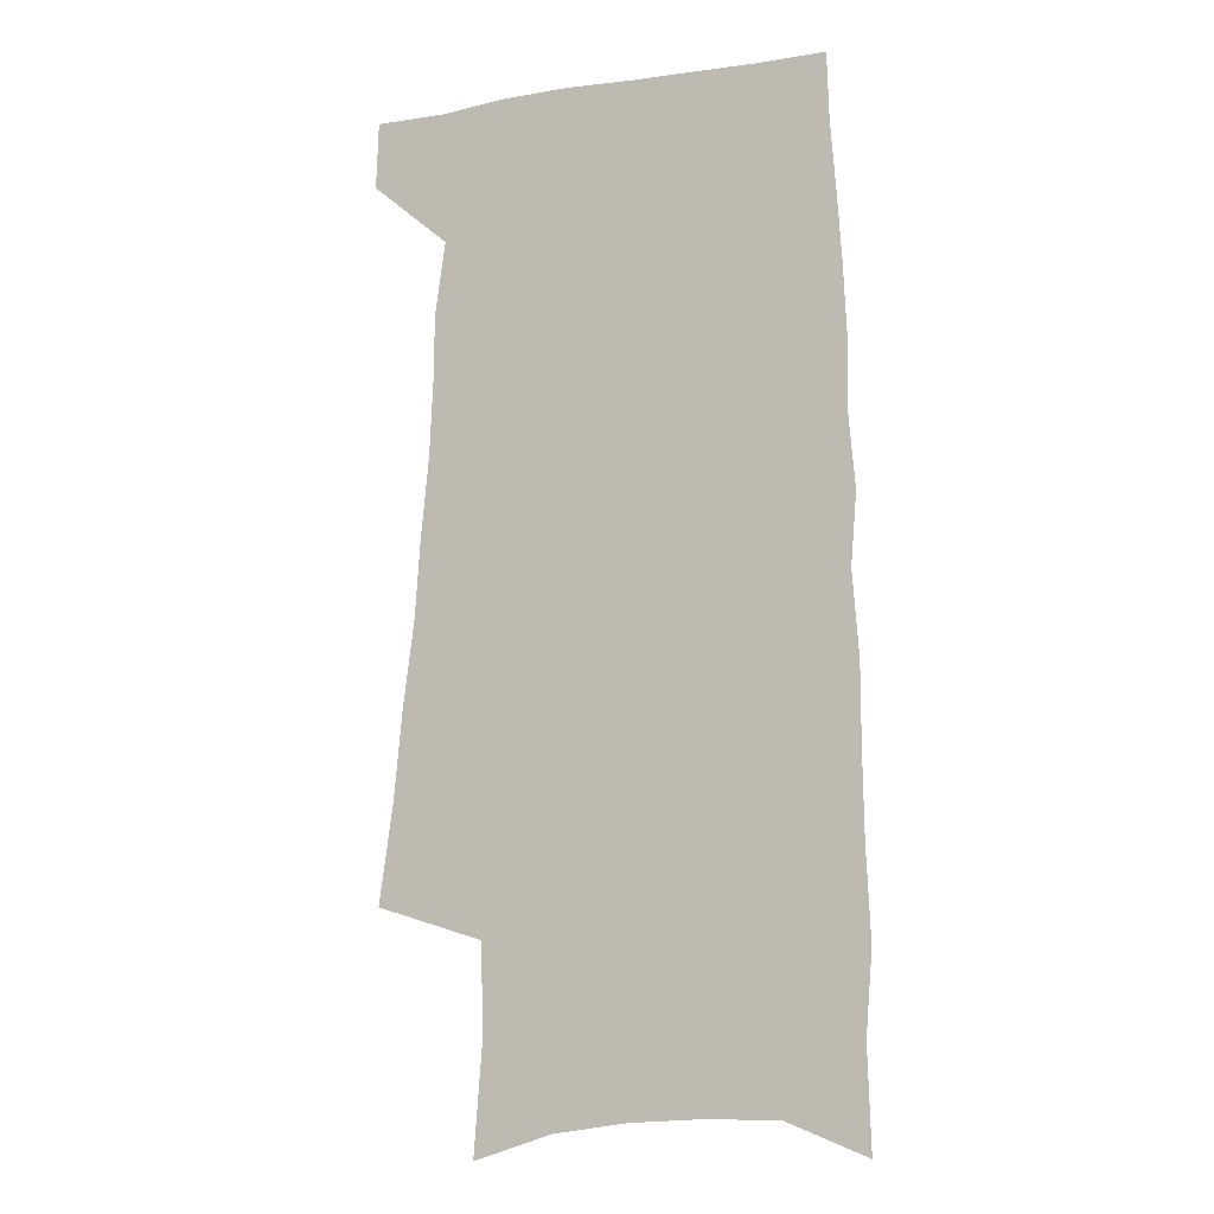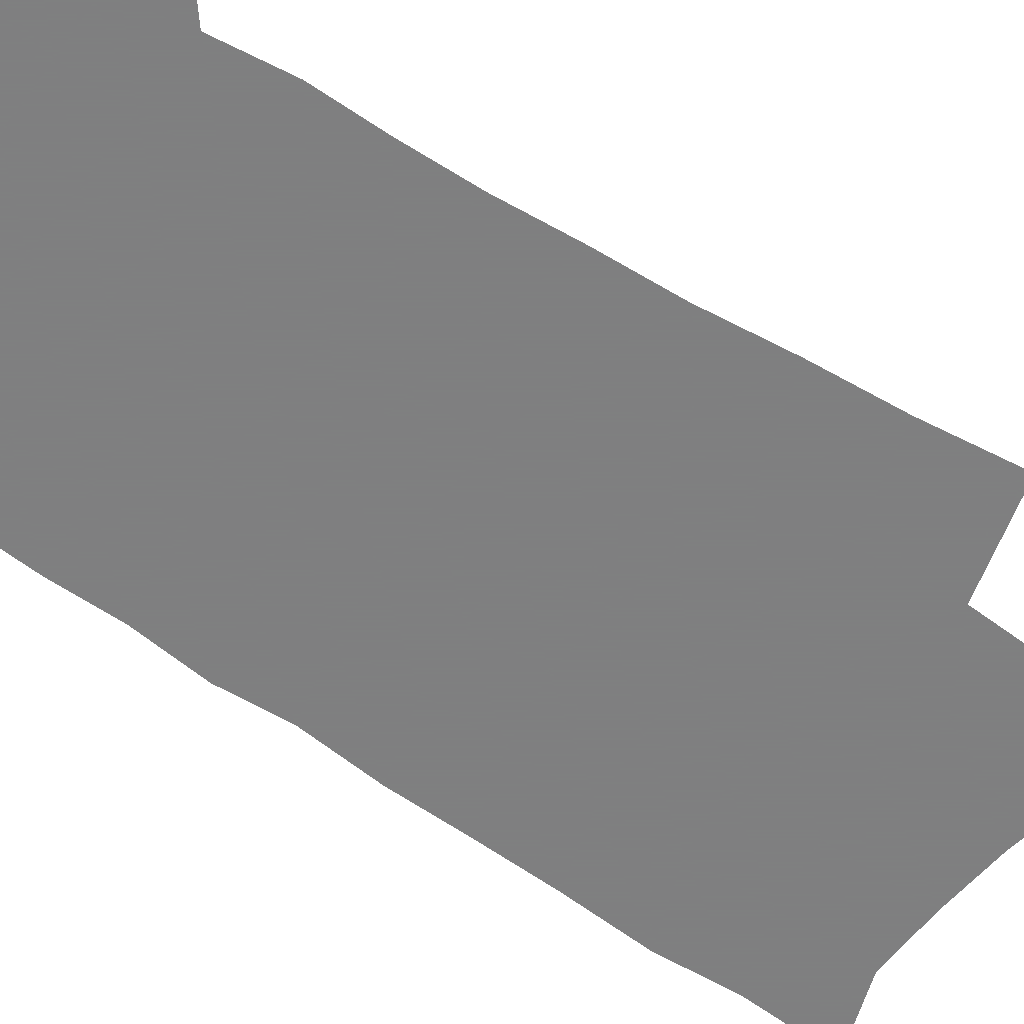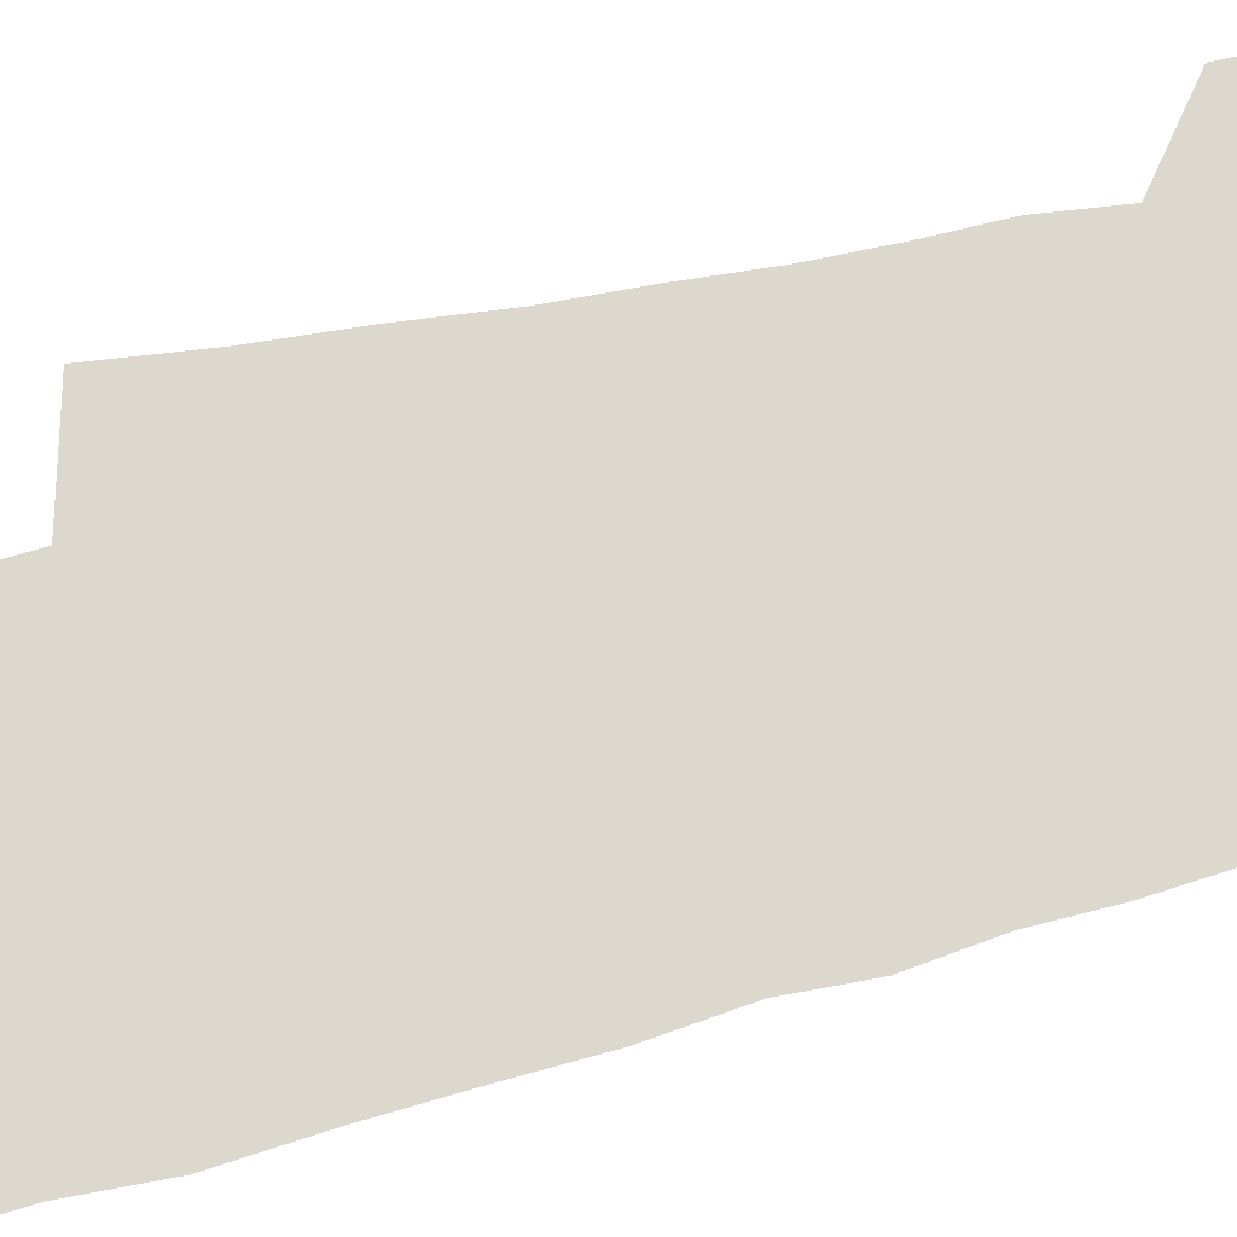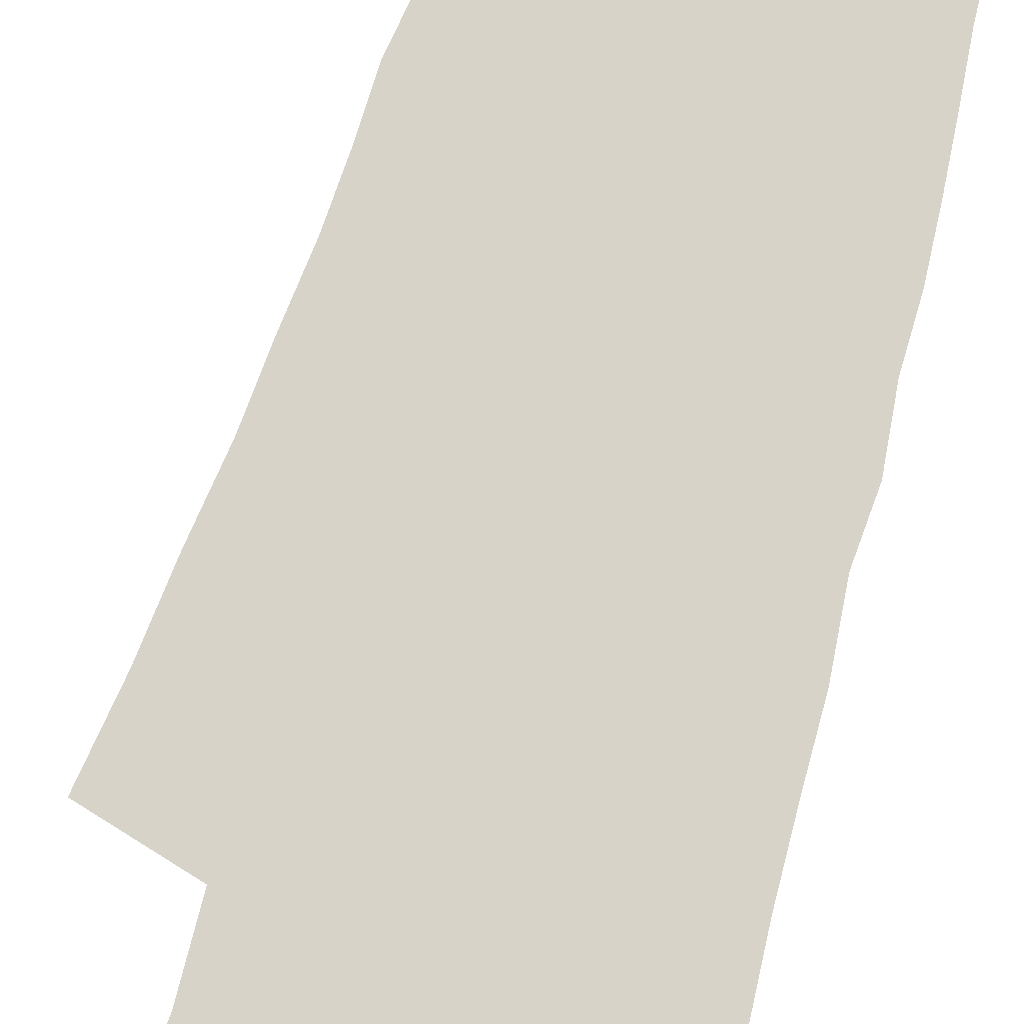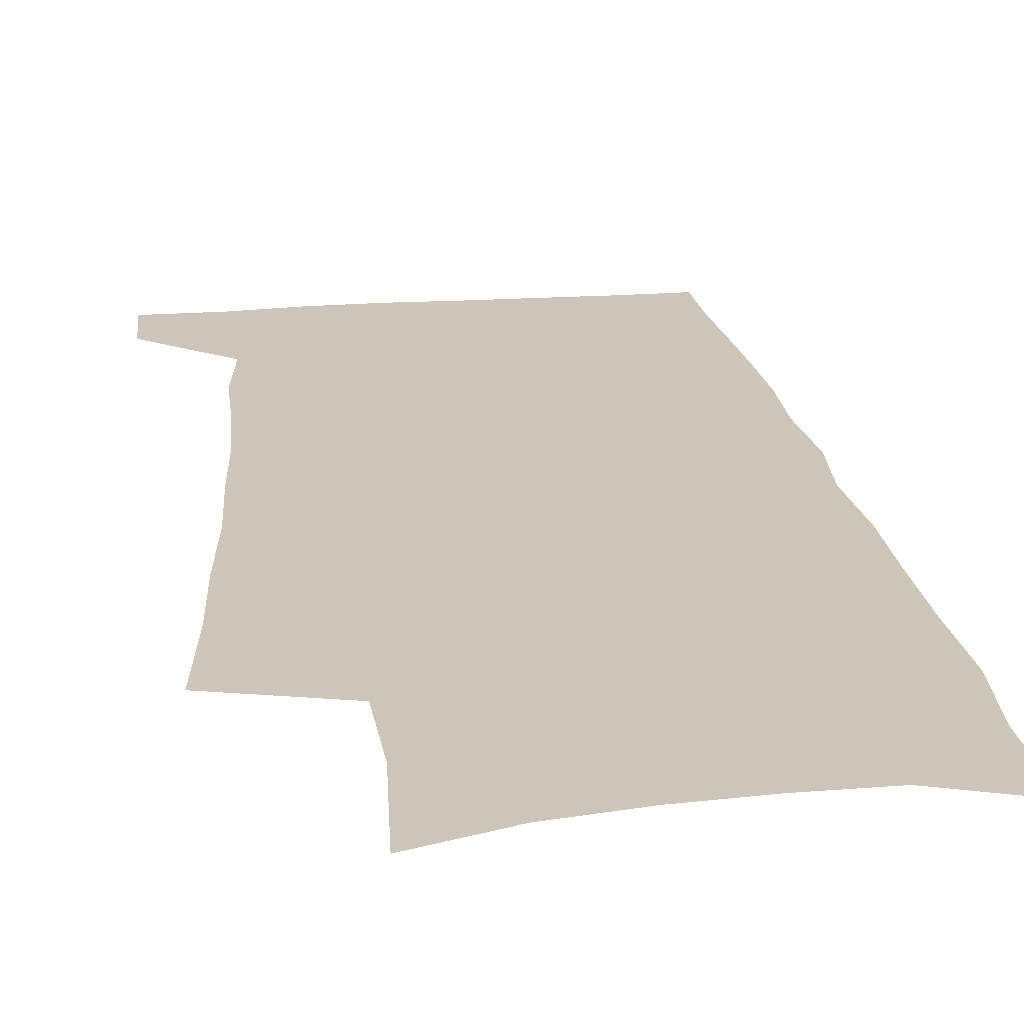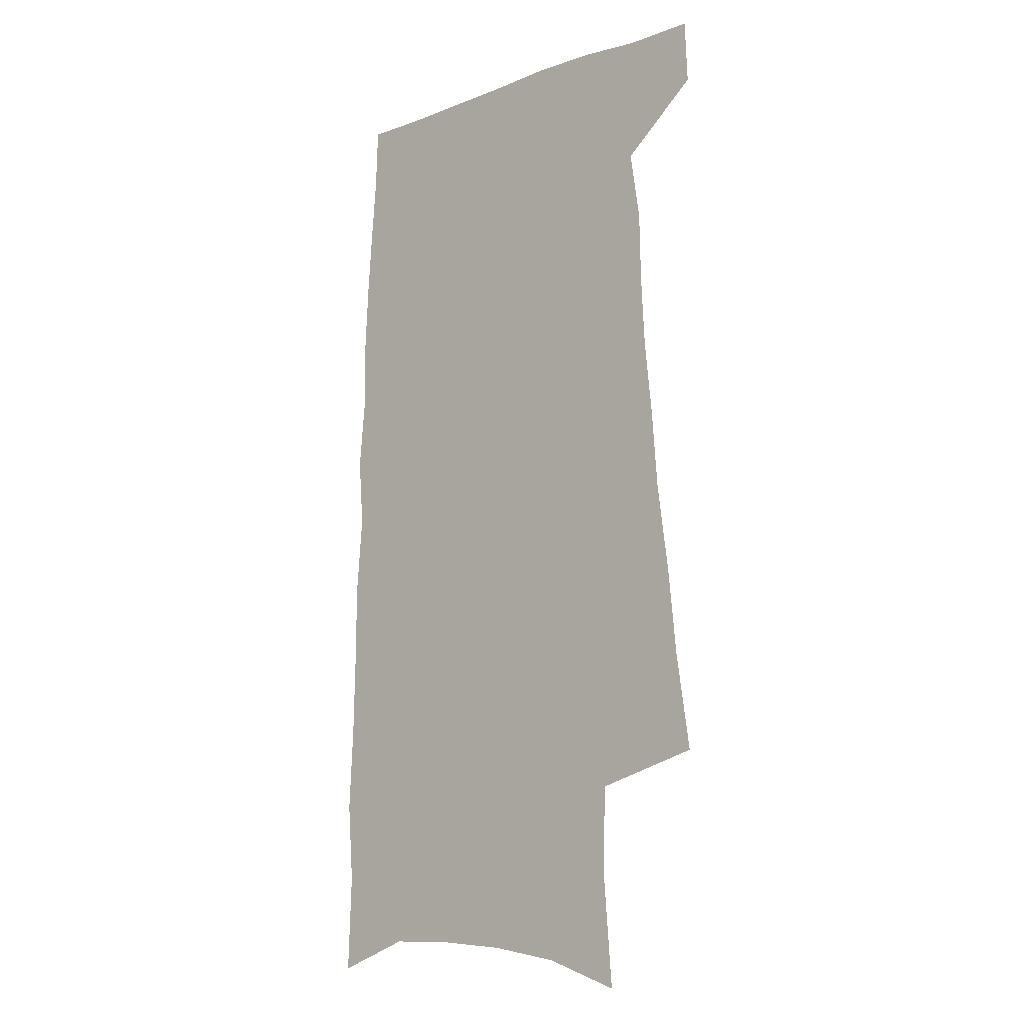
<metadata>
{"format":"obj","ext":"obj","renderer":"f3d","projection":"perspective","resolution":1024,"background":"white","views":[{"elev":-7.9,"azim":23.3,"up":"+Y"},{"elev":-59.9,"azim":-125.8,"up":"+Z"},{"elev":72.1,"azim":75.1,"up":"+Z"},{"elev":76.5,"azim":15.9,"up":"+Z"},{"elev":20.8,"azim":-7.6,"up":"+Z"},{"elev":-12.1,"azim":-138.3,"up":"+Y"}]}
</metadata>
<code>
v 489.7 532.3 0
v 490.8 558.9 0
v 495.3 245 0
v 501.1 284.6 0
v 504.7 320.3 0
v 509.4 355.8 0
v 511.9 388 0
v 515.1 419.5 0
v 516.6 449 0
v 517.1 477.1 0
v 521.4 506 0
v 519.7 532.7 0
v 519.8 558.9 0
v 536.8 150.9 0
v 540.4 197.1 0
v 539.4 232.5 0
v 543.6 271.4 0
v 545.4 305.5 0
v 544.8 336 0
v 547.1 368.4 0
v 548.1 398.1 0
v 548.2 426.3 0
v 548.8 454.1 0
v 549.9 481.3 0
v 550.1 507.3 0
v 550.2 532.8 0
v 546.5 561.4 0
v 569.1 161.9 0
v 573.1 211.1 0
v 573.9 246.8 0
v 574.7 280.6 0
v 574.4 311.3 0
v 575.3 343.5 0
v 576.4 374.5 0
v 575.7 401.4 0
v 575.8 429.2 0
v 576.8 457 0
v 576.8 482.8 0
v 576.9 508.1 0
v 576.9 532.9 0
v 573.7 562 0
v 599.5 166.8 0
v 601.1 213.1 0
v 601.9 251.3 0
v 602.2 283.8 0
v 602.2 315.2 0
v 602 344.8 0
v 602.2 375 0
v 602.6 404.5 0
v 602.4 431.2 0
v 602.6 458.4 0
v 602.4 483.7 0
v 602.7 509 0
v 602.1 534.2 0
v 601.2 561 0
v 629.1 169.1 0
v 629 214.5 0
v 629.2 249.6 0
v 629.7 280.9 0
v 628.8 315.8 0
v 628.6 346.6 0
v 628.3 376.2 0
v 628.2 404.3 0
v 628.2 431.2 0
v 627.9 458.2 0
v 627.7 484.1 0
v 627.5 509.3 0
v 627.6 534 0
v 627.6 560.6 0
v 658.6 169.5 0
v 657.4 210 0
v 657.6 244.3 0
v 657.9 277.1 0
v 657 310.8 0
v 656.3 342.5 0
v 655.5 373 0
v 655.3 401.6 0
v 654.6 429.8 0
v 654.2 456.8 0
v 654.2 483 0
v 653.7 508.9 0
v 653.5 534.4 0
v 653.9 560.2 0
v 691.4 157.3 0
v 689.9 197.9 0
v 692.4 230.5 0
v 690.5 266.7 0
v 689.8 300.4 0
v 689.6 332.4 0
v 686.9 365.7 0
v 689.1 393.9 0
v 686.3 424.5 0
v 686.6 452.3 0
v 685.1 480.2 0
v 683.2 507.6 0
v 680.9 534.5 0
v 680 560.5 0
v 691 601 0
f 11 12 1
f 1 12 2
f 12 13 2
f 16 17 3
f 3 17 4
f 17 18 4
f 4 18 5
f 18 19 5
f 5 19 6
f 19 20 6
f 6 20 7
f 20 21 7
f 7 21 8
f 21 22 8
f 8 22 9
f 22 23 9
f 9 23 10
f 23 24 10
f 10 24 11
f 24 25 11
f 11 25 12
f 25 26 12
f 12 26 13
f 26 27 13
f 14 28 15
f 28 29 15
f 15 29 16
f 29 30 16
f 16 30 17
f 30 31 17
f 17 31 18
f 31 32 18
f 18 32 19
f 32 33 19
f 19 33 20
f 33 34 20
f 20 34 21
f 34 35 21
f 21 35 22
f 35 36 22
f 22 36 23
f 36 37 23
f 23 37 24
f 37 38 24
f 24 38 25
f 38 39 25
f 25 39 26
f 39 40 26
f 26 40 27
f 40 41 27
f 28 42 29
f 42 43 29
f 29 43 30
f 43 44 30
f 30 44 31
f 44 45 31
f 31 45 32
f 45 46 32
f 32 46 33
f 46 47 33
f 33 47 34
f 47 48 34
f 34 48 35
f 48 49 35
f 35 49 36
f 49 50 36
f 36 50 37
f 50 51 37
f 37 51 38
f 51 52 38
f 38 52 39
f 52 53 39
f 39 53 40
f 53 54 40
f 40 54 41
f 54 55 41
f 42 56 43
f 56 57 43
f 43 57 44
f 57 58 44
f 44 58 45
f 58 59 45
f 45 59 46
f 59 60 46
f 46 60 47
f 60 61 47
f 47 61 48
f 61 62 48
f 48 62 49
f 62 63 49
f 49 63 50
f 63 64 50
f 50 64 51
f 64 65 51
f 51 65 52
f 65 66 52
f 52 66 53
f 66 67 53
f 53 67 54
f 67 68 54
f 54 68 55
f 68 69 55
f 56 70 57
f 70 71 57
f 57 71 58
f 71 72 58
f 58 72 59
f 72 73 59
f 59 73 60
f 73 74 60
f 60 74 61
f 74 75 61
f 61 75 62
f 75 76 62
f 62 76 63
f 76 77 63
f 63 77 64
f 77 78 64
f 64 78 65
f 78 79 65
f 65 79 66
f 79 80 66
f 66 80 67
f 80 81 67
f 67 81 68
f 81 82 68
f 68 82 69
f 82 83 69
f 70 84 71
f 84 85 71
f 71 85 72
f 85 86 72
f 72 86 73
f 86 87 73
f 73 87 74
f 87 88 74
f 74 88 75
f 88 89 75
f 75 89 76
f 89 90 76
f 76 90 77
f 90 91 77
f 77 91 78
f 91 92 78
f 78 92 79
f 92 93 79
f 79 93 80
f 93 94 80
f 80 94 81
f 94 95 81
f 81 95 82
f 95 96 82
f 82 96 83
f 96 97 83

</code>
